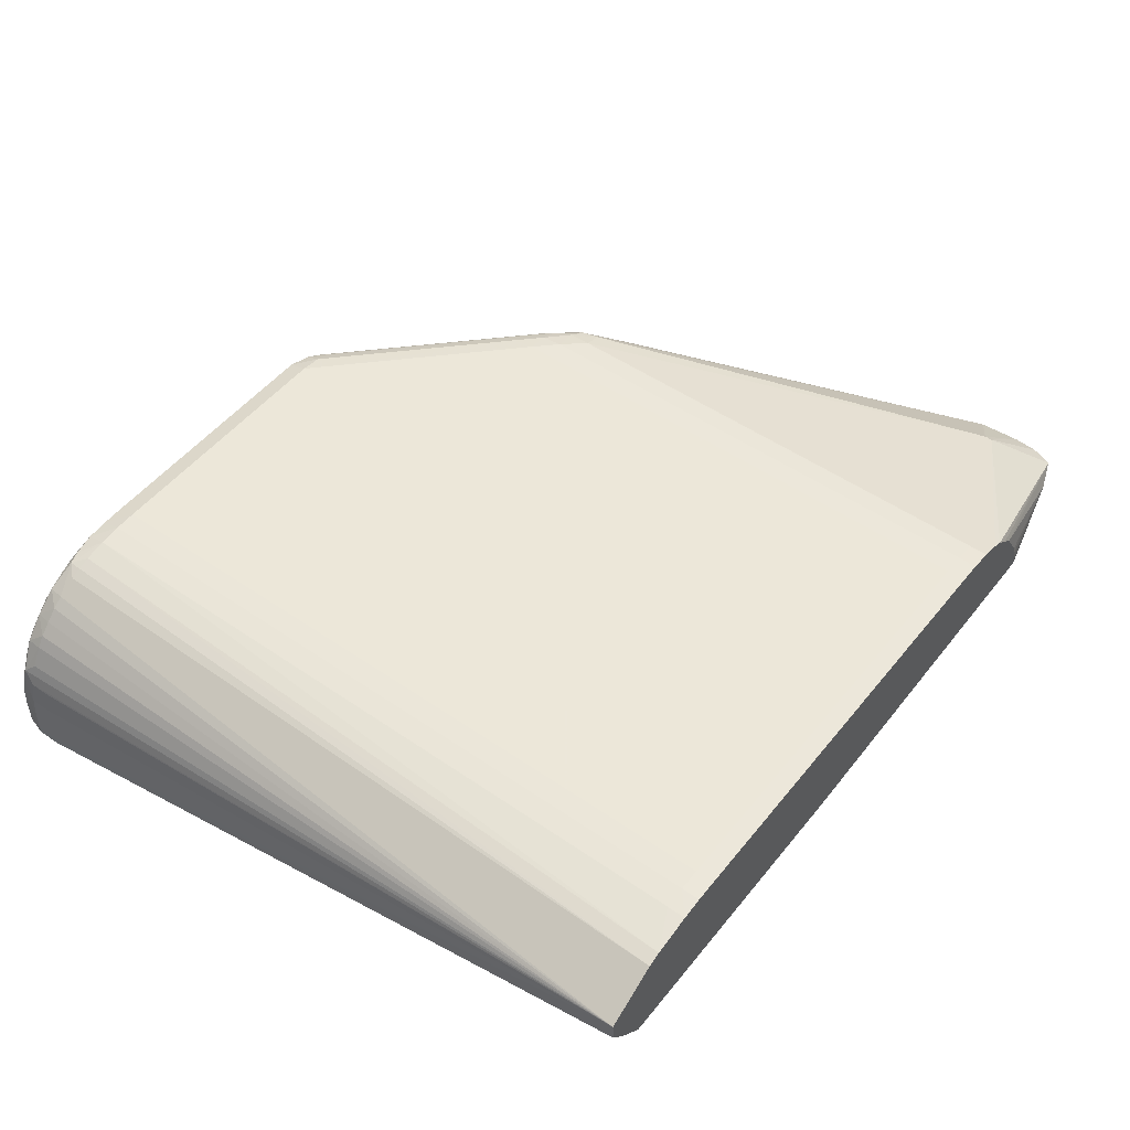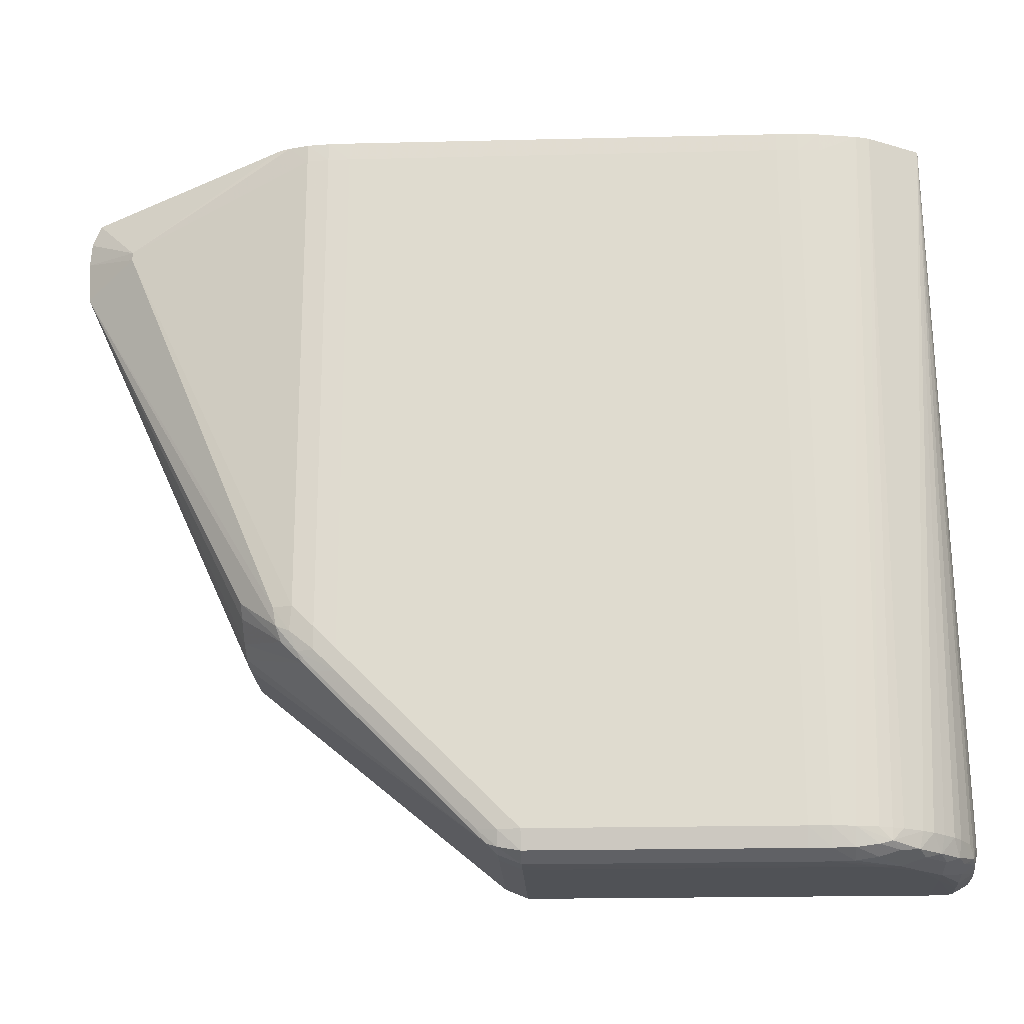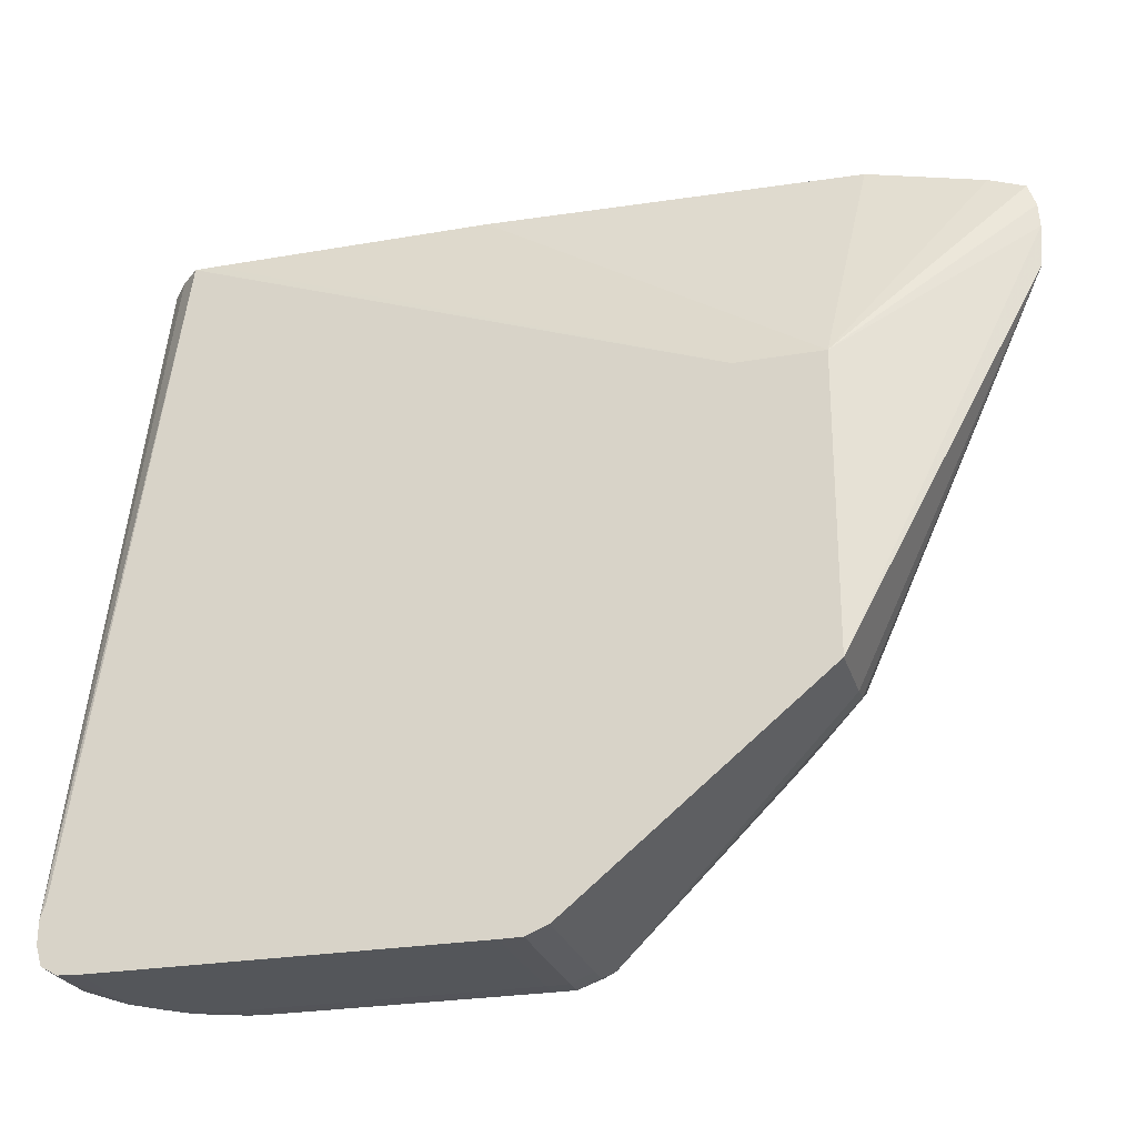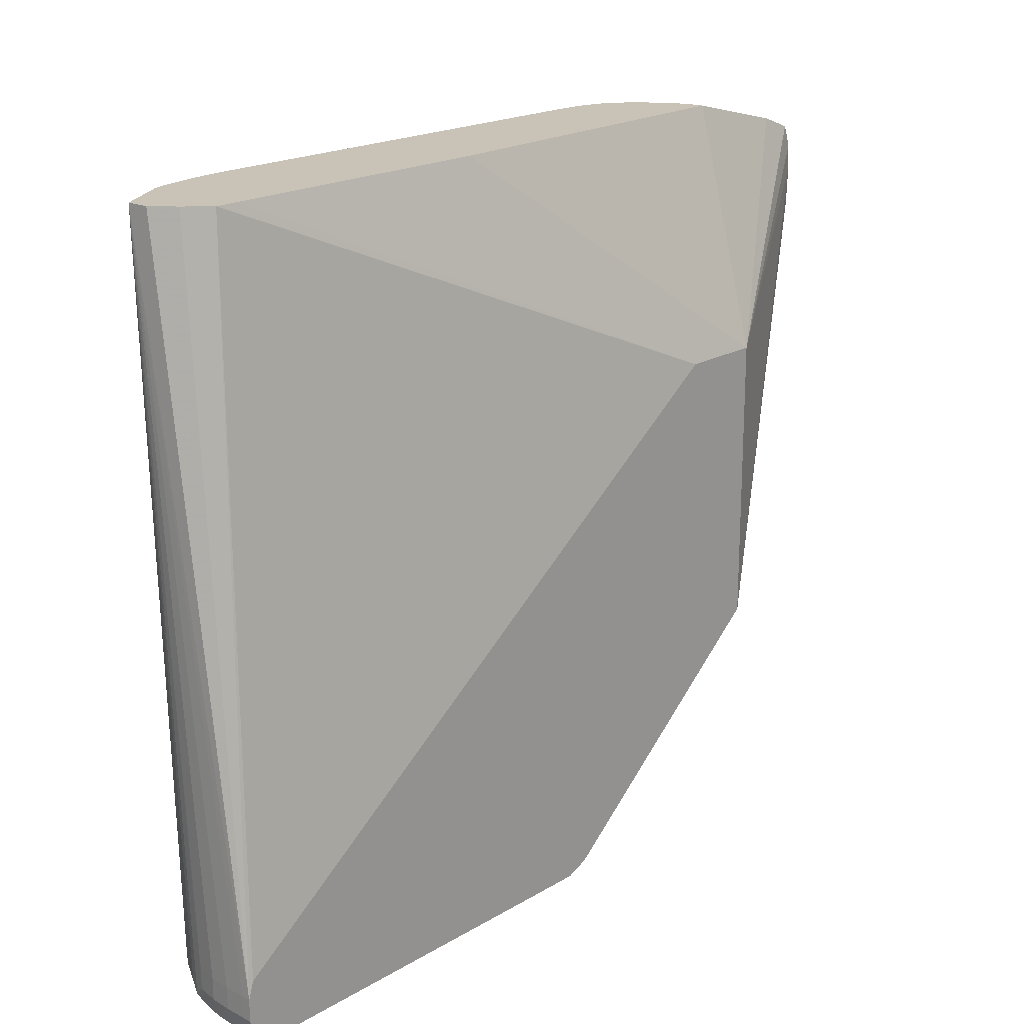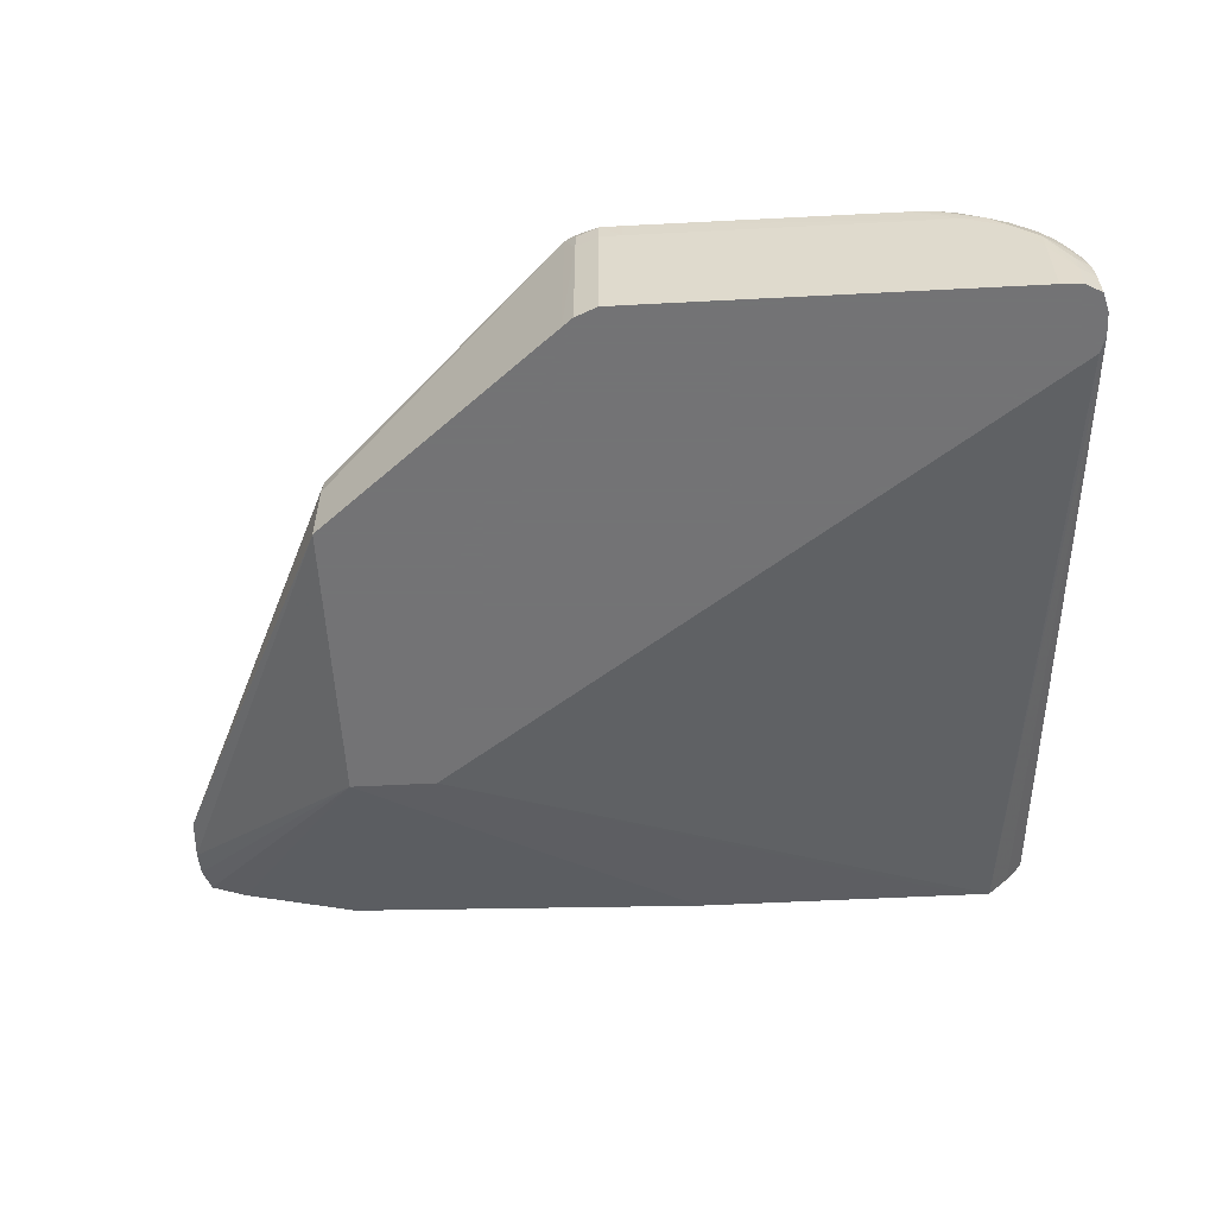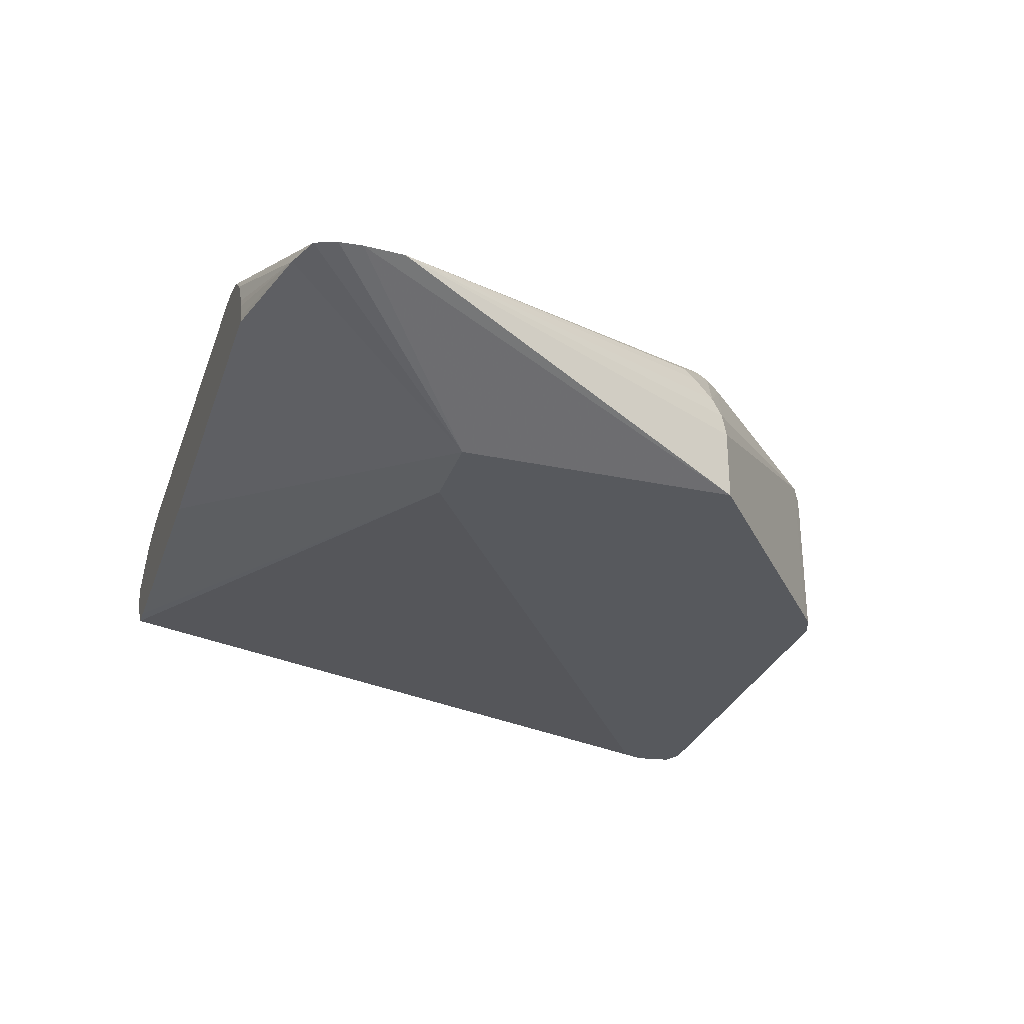
<metadata>
{"format":"obj","ext":"obj","renderer":"f3d","projection":"perspective","resolution":1024,"background":"white","views":[{"elev":50.2,"azim":-52.8,"up":"+Y"},{"elev":-20.6,"azim":-177.5,"up":"+Z"},{"elev":-25.7,"azim":15.6,"up":"+Z"},{"elev":19.5,"azim":-47.6,"up":"+Z"},{"elev":-56.0,"azim":-176.9,"up":"+Y"},{"elev":-29.2,"azim":72.4,"up":"+Y"}]}
</metadata>
<code>
v -0.04023 -0.001886 0.0423
v -0.03974 -0.002617 0.0009974
v -0.04018 -0.003245 0.0009974
v -0.04006 -0.003421 4.891e-05
v -0.04108 -0.005005 0.000343
v -0.04046 -0.004512 -5.085e-05
v -0.03919 -0.004401 -0.0006661
v -0.03928 -0.003058 -0.0002405
v -0.03793 -0.003144 -0.0006829
v -0.03919 -0.005657 -0.0006911
v -0.03541 -0.001886 -0.0006911
v -0.03667 -0.001886 -0.0006679
v -0.03802 -0.001789 -0.0002413
v -0.03541 -0.0006296 -0.0004176
v -0.03658 -0.0006004 -7.321e-05
v -0.03766 -0.001001 4.719e-05
v -0.03892 -0.002142 2.698e-05
v -0.03911 -0.001957 0.0009974
v -0.03847 -0.001328 0.0009974
v -0.03784 -0.0008693 0.0009974
v -0.0361 2.365e-05 0.0003073
v -0.03541 0.0001331 0.0001125
v -0.03416 0.0002716 -7.923e-05
v -0.03416 0.0005446 0.0009974
v -0.03541 0.0002675 0.0009974
v -0.0364 0.0001382 0.0423
v -0.03717 -0.0001033 0.0423
v -0.03613 3.615e-05 0.0009974
v -0.03676 -0.00024 0.0009974
v -0.0329 0.0006426 0.0423
v -0.03416 0.0005334 0.0423
v -0.03416 0.0005447 0.04123
v -0.0329 0.0006592 0.0009974
v -0.0329 0.0003289 -0.0001136
v -0.03416 -0.0006296 -0.0006094
v -0.0329 -0.0006296 -0.0006438
v -0.01781 -0.0006296 -0.0006502
v -0.03164 0.0003456 -0.0001205
v -0.03164 0.0006915 0.0009974
v -0.01656 0.0006915 0.0009974
v -0.03164 0.0006915 0.04123
v -0.0329 0.0006593 0.04123
v -0.03164 0.0006716 0.0423
v -0.006502 0.0006716 0.0423
v -0.006502 0.0006915 0.04123
v -0.006498 0.0006915 0.0286
v -0.00524 0.0006686 0.0286
v -0.00524 0.0006684 0.04123
v -0.003983 0.0005361 0.04123
v -0.003983 0.0005232 0.0423
v -0.00524 0.0006501 0.0423
v -0.03793 -0.005632 0.0423
v 0.0008387 -0.004801 0.0423
v -0.00222 -6.023e-05 0.0423
v -0.002849 0.0002092 0.0423
v 0.006795 -0.002425 0.03693
v 0.009383 -0.004801 0.03997
v -0.001469 -0.0006442 0.0423
v -0.0008013 -0.001213 0.0423
v 0.0003428 -0.002982 0.0423
v 0.007384 -0.004801 0.04071
v -0.0008521 -0.009953 0.0286
v 0.0008142 -0.0044 0.0423
v 0.0005932 -0.003521 0.0423
v -0.02034 -0.005646 0.0423
v -0.005795 -0.009953 0.0286
v -0.0153 -0.009953 -0.0001536
v -0.0008521 -0.009953 0.01174
v 0.009938 -0.004801 0.03737
v 0.0098 -0.004801 0.03499
v 0.006795 -0.002425 0.03647
v -0.003984 0.0005363 0.01357
v -0.002897 0.0002122 0.01357
v -0.003087 0.0001414 0.01253
v -0.00386 0.0003435 0.01219
v -0.004296 0.0001664 0.01106
v -0.00524 0.0005113 0.01106
v -0.00524 0.0006686 0.01231
v -0.006498 0.0006915 0.01106
v -0.006498 0.0005227 0.0098
v -0.005363 0.0001456 0.009921
v -0.0153 0.0005227 0.0009974
v -0.01417 0.0001456 0.00112
v -0.01467 5.94e-06 0.0003636
v -0.009636 5.94e-06 0.005393
v -0.004607 5.94e-06 0.01042
v -0.003358 -0.0001326 0.01169
v -0.0008521 -0.003259 0.01255
v -0.0008521 -0.004335 0.01198
v -0.0008521 -0.005657 0.01173
v -0.0008521 -0.001973 0.01364
v -0.0008521 -0.001353 0.01434
v -0.01466 -0.009953 0.0003606
v -0.0153 -0.001886 -0.0001536
v -0.0153 -0.0006296 -0.0001403
v -0.0153 0.0001768 0.0001211
v -0.01656 0.0003456 -0.0001196
v -0.0153 0.0006915 0.002254
v -0.01656 -0.0006296 -0.0006416
v -0.01781 -0.001886 -0.0006911
v -0.01781 -0.009953 -0.0006911
v -0.01656 -0.001886 -0.0006756
v -0.01656 -0.009953 -0.0006756
v -0.03919 -0.009953 -0.0006911
v -0.04044 -0.009953 -0.000636
v -0.04044 -0.008172 -0.0006283
v -0.04044 -0.006914 -0.0005849
v -0.04044 -0.005657 -0.000375
v -0.04118 -0.005657 0.0001551
v -0.04131 -0.006914 -5.472e-05
v -0.04137 -0.008172 -9.814e-05
v -0.04166 -0.008172 0.0009974
v -0.04169 -0.00943 0.0009974
v -0.04169 -0.00943 0.002254
v -0.04169 -0.009953 0.0009974
v -0.04138 -0.009953 -0.0001059
v -0.04169 -0.009953 0.002254
v -0.04166 -0.008172 0.002254
v -0.04155 -0.006914 0.0009974
v -0.04155 -0.006914 0.002254
v -0.04129 -0.005657 0.0009974
v -0.04129 -0.005657 0.002254
v -0.04081 -0.004365 0.0009974
v -0.04016 -0.003143 0.0423
v -0.03916 -0.0044 0.0423
v -0.04138 -0.009953 0.003247
v -0.03667 -0.005645 0.0423
v 0.009844 -0.004801 0.03872
f 2 3 1
f 4 3 2
f 4 5 3
f 4 6 5
f 4 7 6
f 8 7 4
f 9 7 8
f 9 10 7
f 9 11 10
f 9 12 11
f 13 12 9
f 13 14 12
f 13 15 14
f 13 16 15
f 13 17 16
f 13 8 17
f 13 9 8
f 8 4 17
f 4 2 17
f 18 17 2
f 18 19 17
f 18 1 19
f 18 2 1
f 20 19 1
f 16 19 20
f 16 17 19
f 16 20 21
f 16 21 15
f 22 15 21
f 22 14 15
f 22 23 14
f 22 24 23
f 22 21 24
f 25 24 21
f 25 26 24
f 25 27 26
f 28 27 25
f 28 29 27
f 28 21 29
f 28 25 21
f 20 29 21
f 20 27 29
f 20 1 27
f 27 1 30
f 31 27 30
f 26 27 31
f 26 31 32
f 26 32 24
f 24 32 33
f 24 33 23
f 23 33 34
f 35 23 34
f 35 14 23
f 35 12 14
f 36 12 35
f 36 11 12
f 36 37 11
f 36 38 37
f 36 34 38
f 36 35 34
f 39 38 34
f 39 40 38
f 39 41 40
f 42 41 39
f 42 30 41
f 42 31 30
f 42 32 31
f 42 33 32
f 42 39 33
f 39 34 33
f 43 41 30
f 44 41 43
f 45 41 44
f 45 46 41
f 45 47 46
f 48 47 45
f 48 49 47
f 48 50 49
f 48 51 50
f 48 45 51
f 45 44 51
f 44 43 51
f 43 30 51
f 30 1 51
f 51 1 52
f 53 51 52
f 54 51 53
f 55 51 54
f 50 51 55
f 50 55 49
f 55 56 49
f 55 54 56
f 54 57 56
f 58 57 54
f 58 59 57
f 58 54 59
f 59 54 60
f 59 60 61
f 59 61 57
f 61 62 57
f 61 53 62
f 63 53 61
f 63 64 53
f 63 61 64
f 64 61 60
f 64 60 53
f 60 54 53
f 62 53 65
f 62 65 66
f 62 66 67
f 68 62 67
f 68 69 62
f 70 69 68
f 71 69 70
f 71 56 69
f 71 49 56
f 71 72 49
f 71 73 72
f 71 70 73
f 74 73 70
f 74 75 73
f 76 75 74
f 77 75 76
f 77 78 75
f 77 79 78
f 77 80 79
f 77 76 80
f 81 80 76
f 81 82 80
f 81 83 82
f 81 84 83
f 81 85 84
f 81 86 85
f 81 76 86
f 86 76 87
f 86 87 88
f 86 88 89
f 86 89 85
f 85 89 84
f 89 90 84
f 89 70 90
f 89 88 70
f 91 70 88
f 92 70 91
f 74 70 92
f 74 92 87
f 76 74 87
f 87 92 91
f 87 91 88
f 90 70 68
f 90 68 93
f 90 93 84
f 84 93 94
f 95 84 94
f 96 84 95
f 83 84 96
f 83 96 82
f 82 96 97
f 82 97 40
f 82 40 98
f 82 98 80
f 80 98 79
f 79 98 46
f 79 46 47
f 78 79 47
f 78 47 72
f 75 78 72
f 75 72 73
f 47 49 72
f 98 40 46
f 46 40 41
f 38 40 97
f 37 38 97
f 37 97 99
f 100 37 99
f 100 11 37
f 100 101 11
f 100 102 101
f 100 99 102
f 95 102 99
f 95 94 102
f 102 94 103
f 101 102 103
f 101 103 104
f 101 104 11
f 10 11 104
f 10 104 105
f 10 105 106
f 10 106 7
f 107 7 106
f 108 7 107
f 108 6 7
f 108 109 6
f 108 110 109
f 108 107 110
f 111 110 107
f 111 112 110
f 113 112 111
f 113 114 112
f 113 115 114
f 113 116 115
f 113 111 116
f 111 106 116
f 111 107 106
f 116 106 105
f 116 105 117
f 115 116 117
f 114 115 117
f 114 117 1
f 114 1 118
f 114 118 112
f 118 119 112
f 120 119 118
f 120 121 119
f 120 122 121
f 120 1 122
f 120 118 1
f 121 122 1
f 121 1 5
f 121 5 119
f 109 119 5
f 109 110 119
f 112 119 110
f 109 5 6
f 123 5 1
f 123 3 5
f 123 1 3
f 124 1 117
f 124 52 1
f 125 52 124
f 125 117 52
f 125 124 117
f 126 52 117
f 126 66 52
f 126 117 66
f 67 66 117
f 105 67 117
f 103 67 105
f 94 67 103
f 93 67 94
f 93 68 67
f 104 103 105
f 127 52 66
f 127 65 52
f 127 66 65
f 65 53 52
f 96 95 99
f 96 99 97
f 128 69 56
f 128 62 69
f 128 57 62
f 128 56 57

</code>
